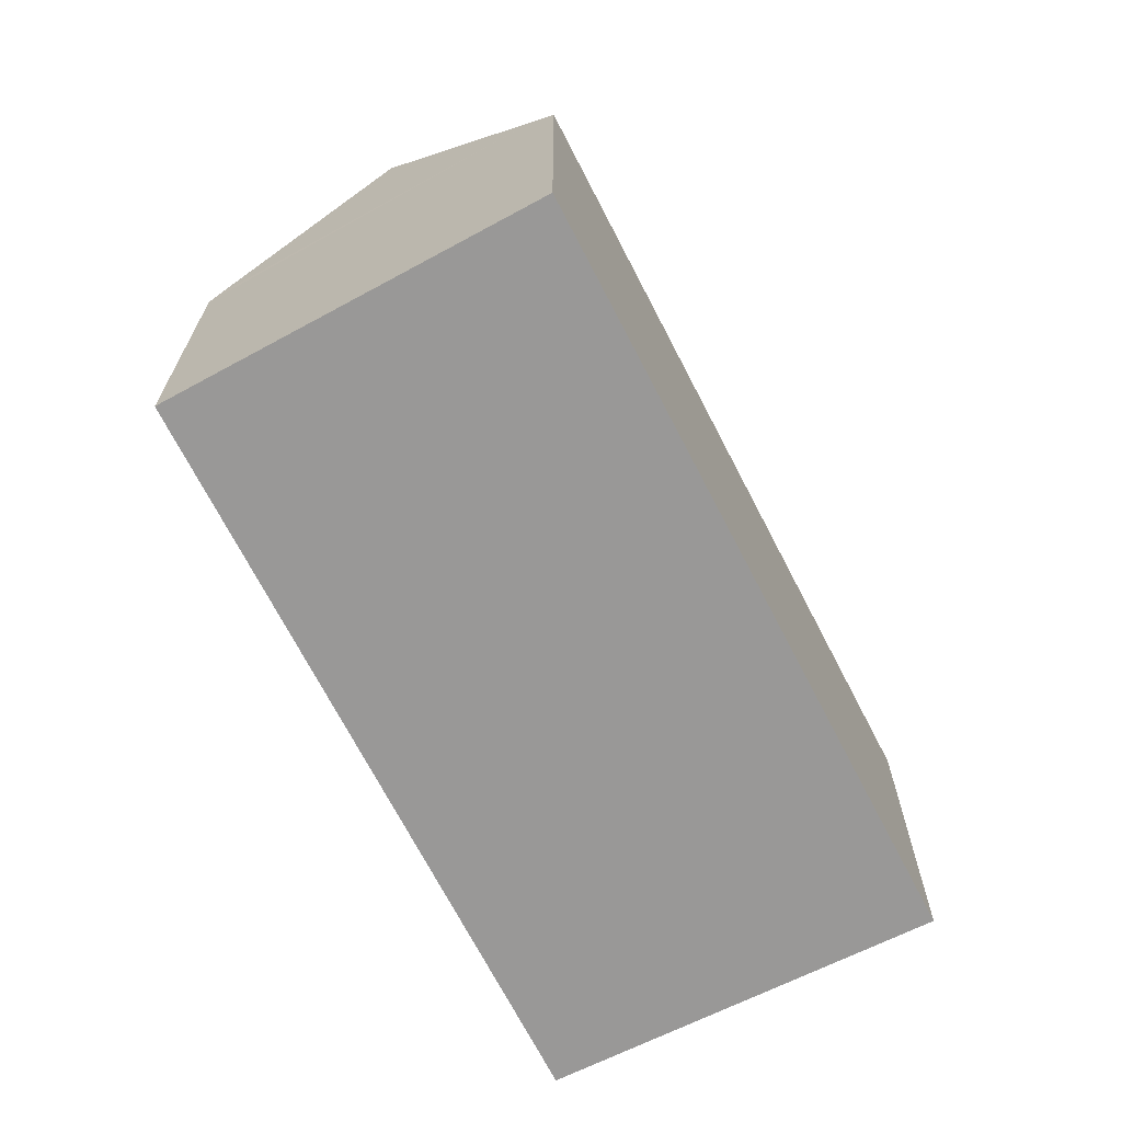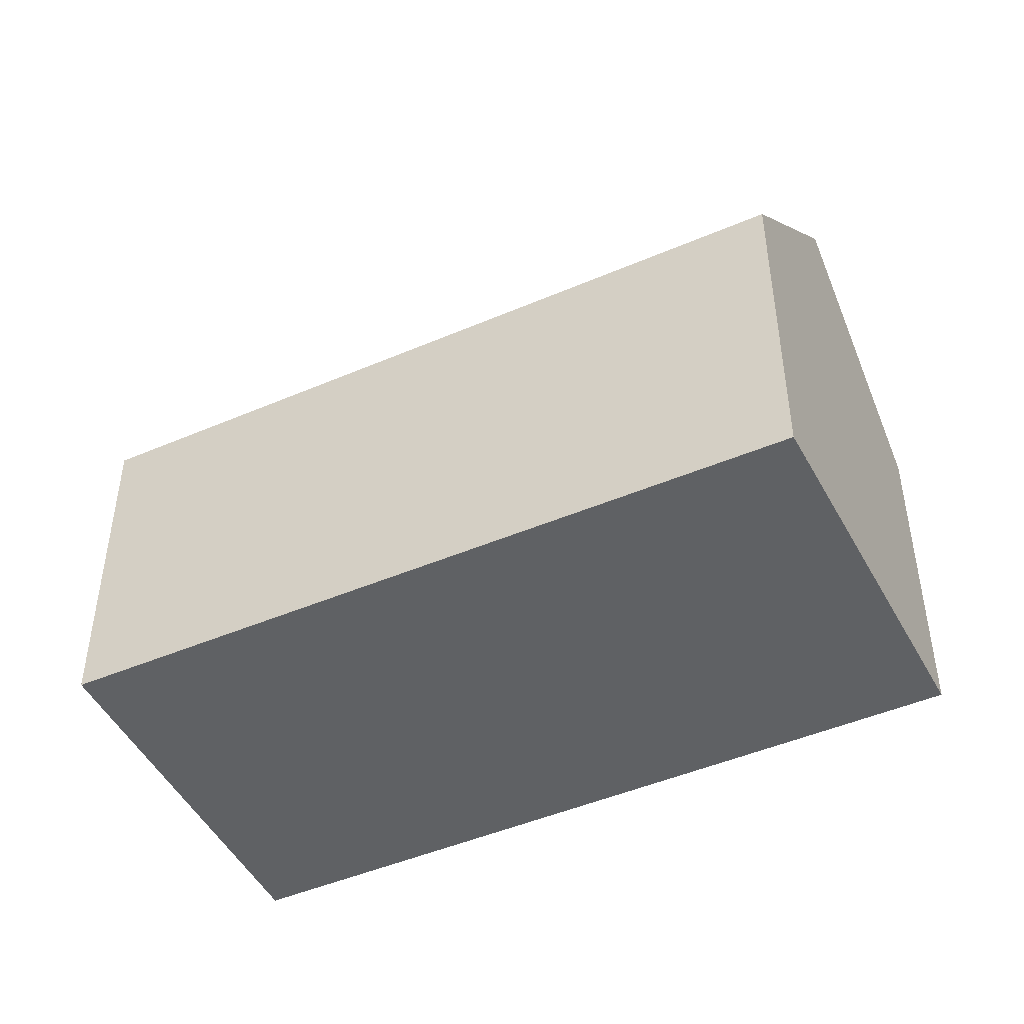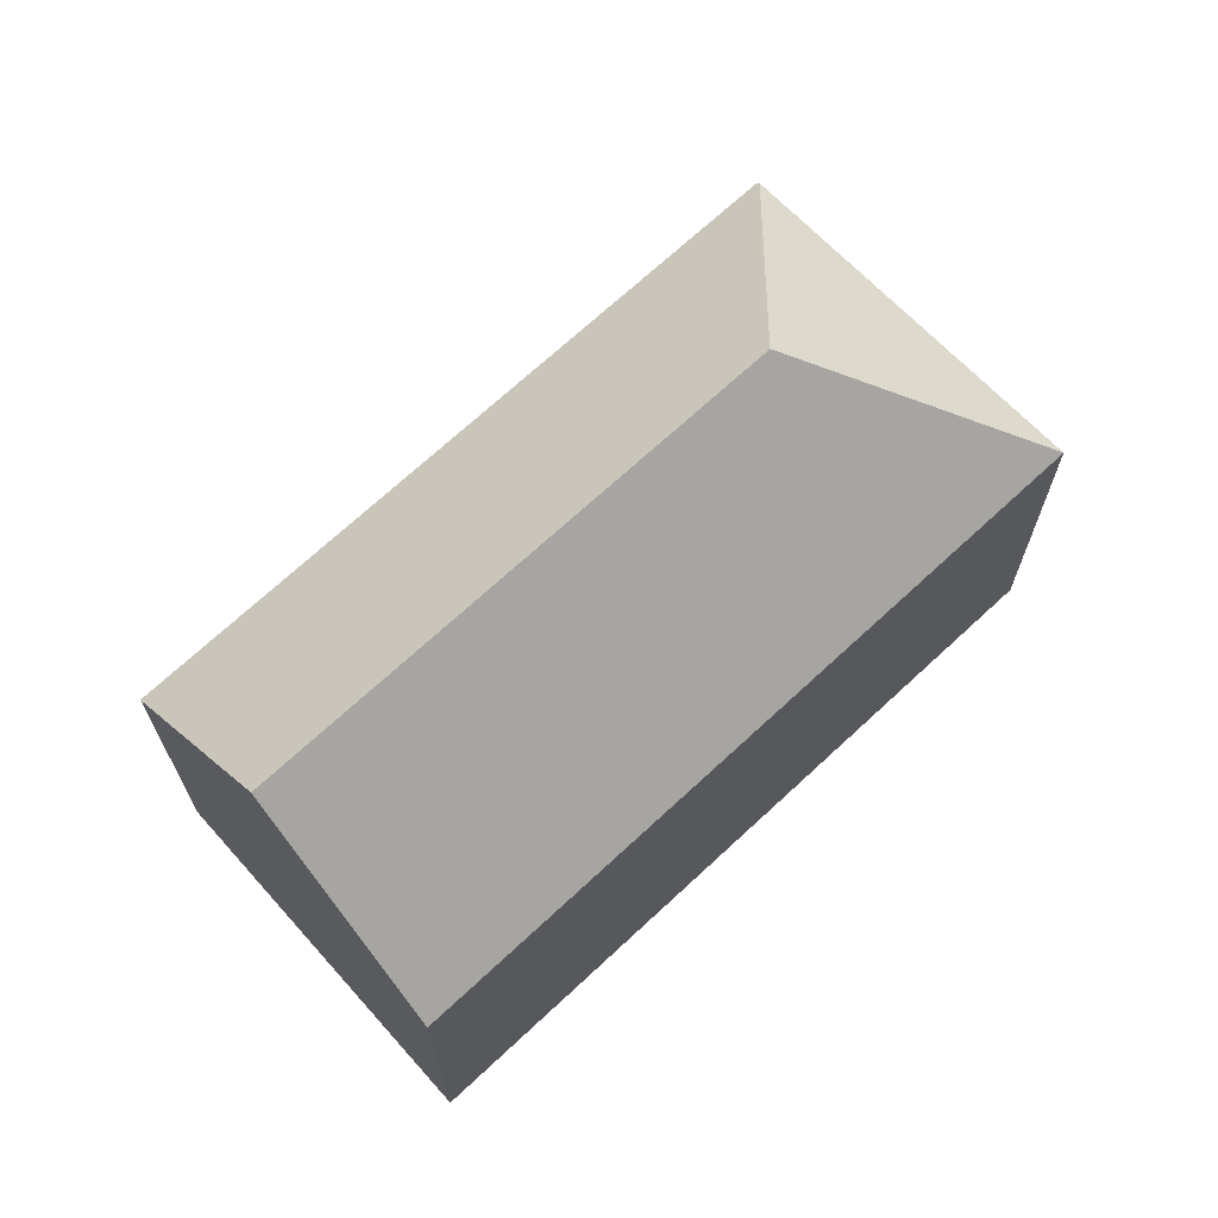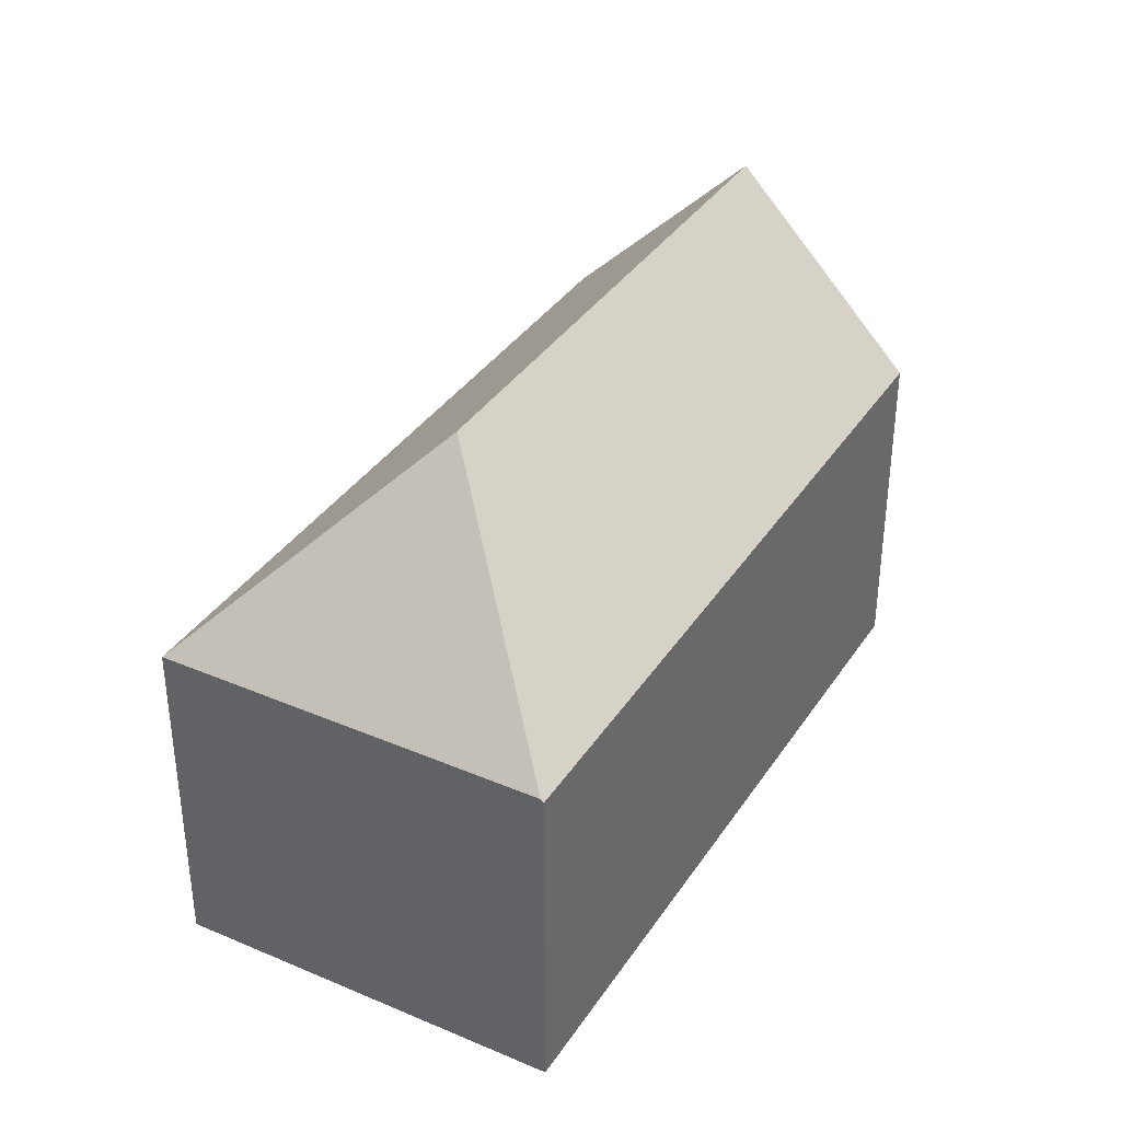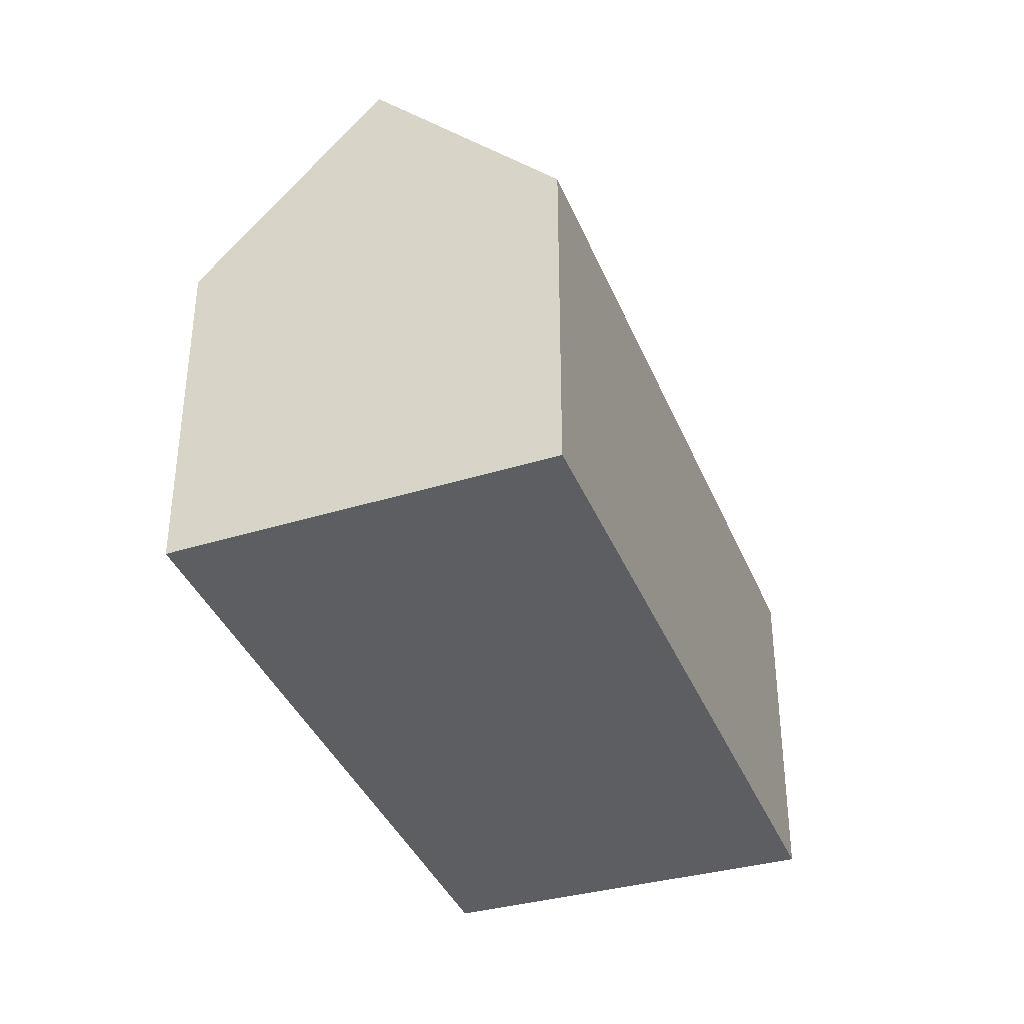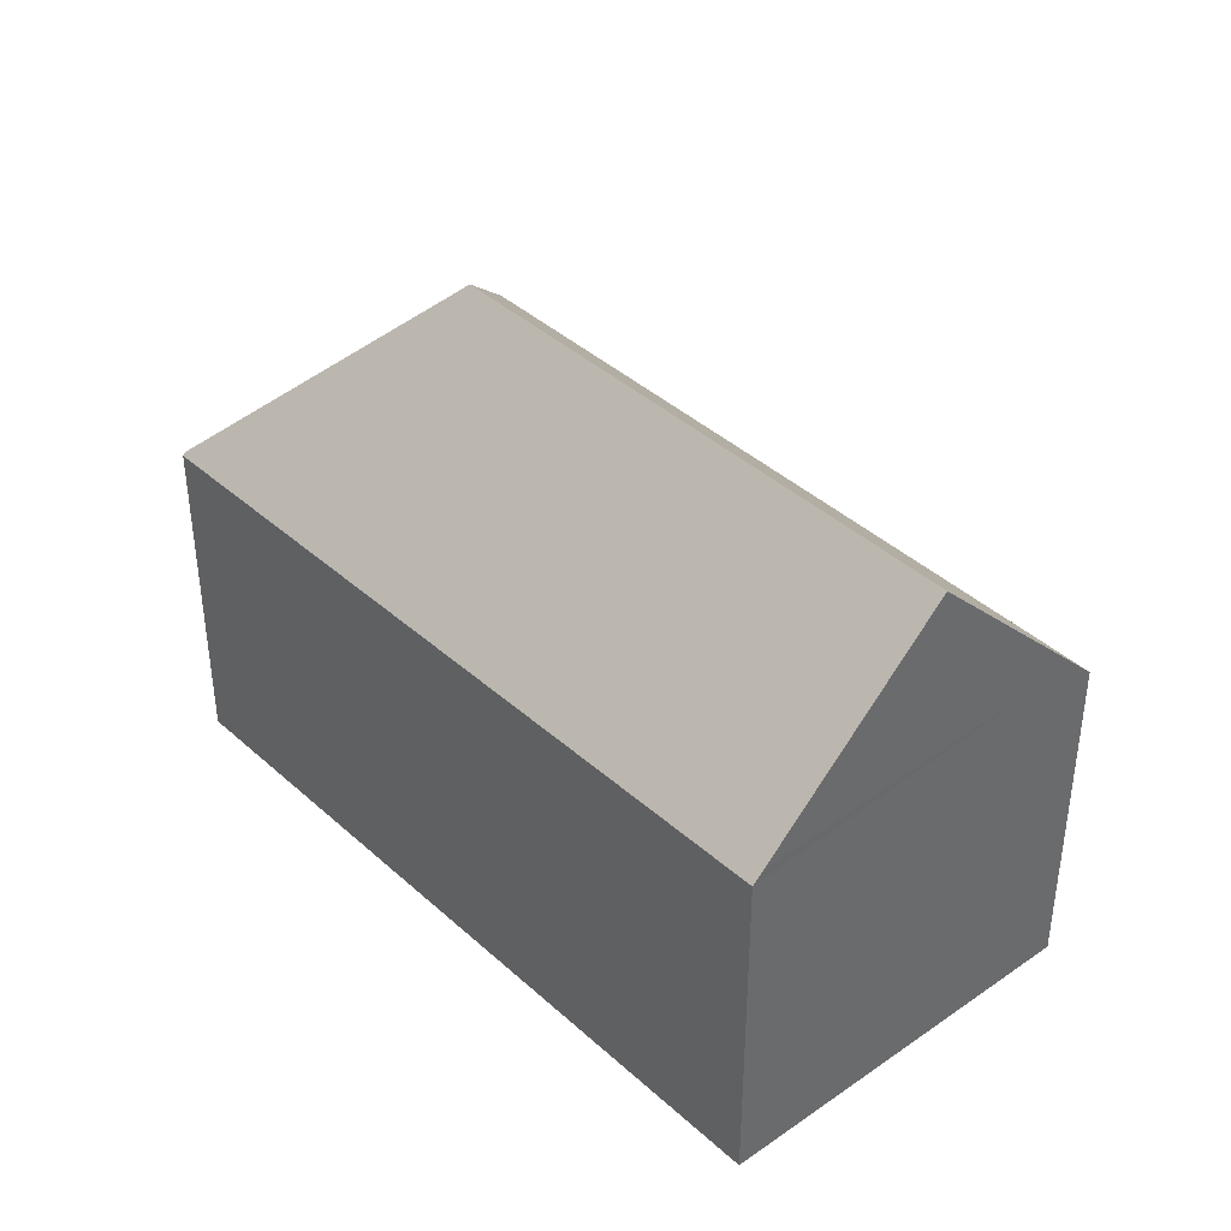
<metadata>
{"format":"obj","ext":"obj","renderer":"f3d","projection":"perspective","resolution":1024,"background":"white","views":[{"elev":-68.7,"azim":-92.5,"up":"+Y"},{"elev":-46.7,"azim":176.4,"up":"+Y"},{"elev":68.8,"azim":-72.8,"up":"+Y"},{"elev":36.9,"azim":90.0,"up":"+Y"},{"elev":-37.4,"azim":-99.2,"up":"+Y"},{"elev":40.1,"azim":-161.6,"up":"+Y"}]}
</metadata>
<code>
v  0.022 9 0.013
v  0.345 9.663 -0.573
v  0 9 5.511e-16
v  2.673 14.15 -4.443
v  17.86 9 10.21
v  15.86 14.15 3.094
v  22.86 9 1.127
v  5.323 9.051 -8.84
v  22.9 8.92 1.056
v  5.163 9.353 -8.581
v  0 0 0
v  17.86 -6.252e-16 10.21
v  0.022 -7.96e-19 0.013
v  22.86 -6.901e-17 1.127
v  22.9 -6.466e-17 1.056
v  5.323 5.413e-16 -8.84
v  0.345 3.509e-17 -0.573
v  5.163 5.254e-16 -8.581
v  2.673 2.721e-16 -4.443
g defaultobject
f 1 2 3
f 2 1 4
f 4 1 5
f 4 5 6
f 6 5 7
f 8 7 9
f 7 8 6
f 6 8 4
f 4 8 10
f 11 1 3
f 1 11 5
f 5 11 12
f 12 11 13
f 12 7 5
f 7 12 14
f 7 14 9
f 9 14 15
f 9 16 8
f 16 9 15
f 10 2 4
f 2 10 8
f 2 8 16
f 2 16 3
f 3 16 11
f 11 16 17
f 17 16 18
f 17 18 19
f 14 16 15
f 16 14 12
f 16 12 13
f 16 13 18
f 18 13 19
f 19 13 17
f 17 13 11

</code>
